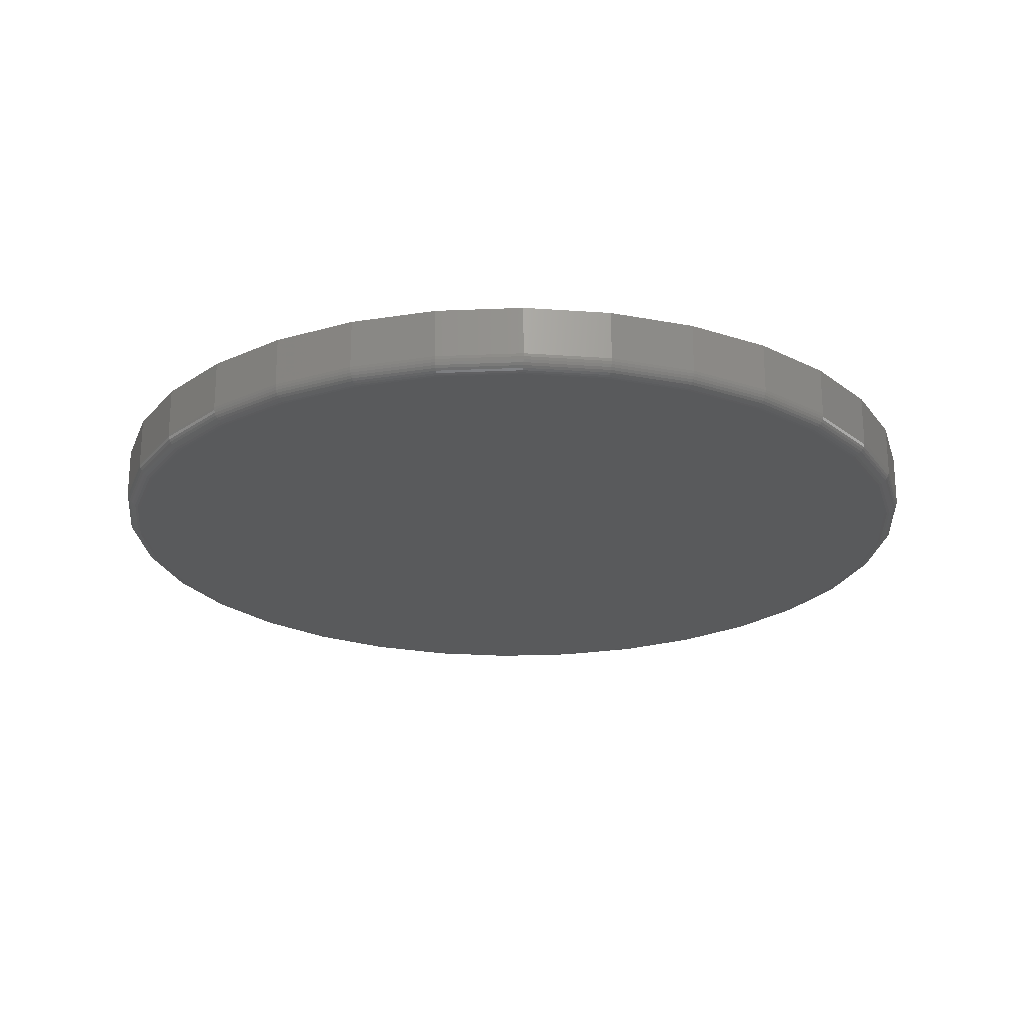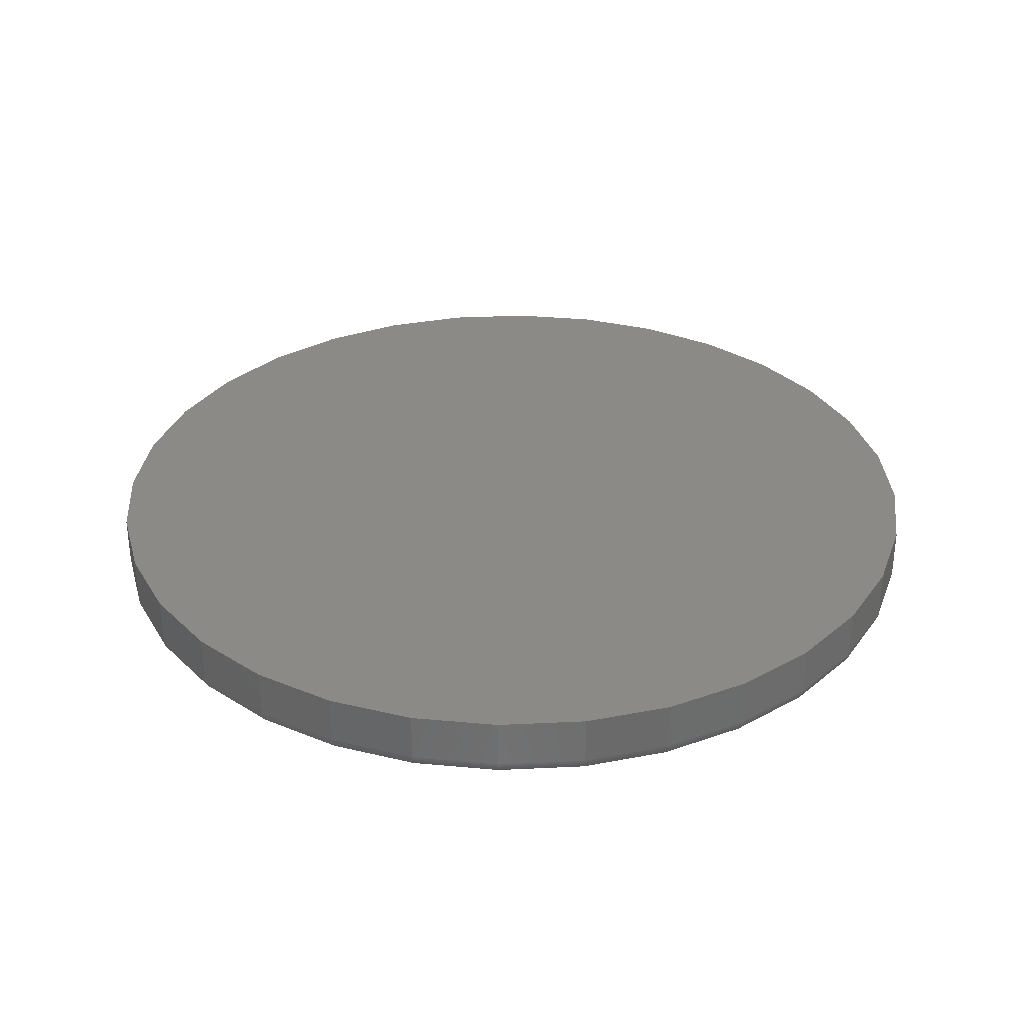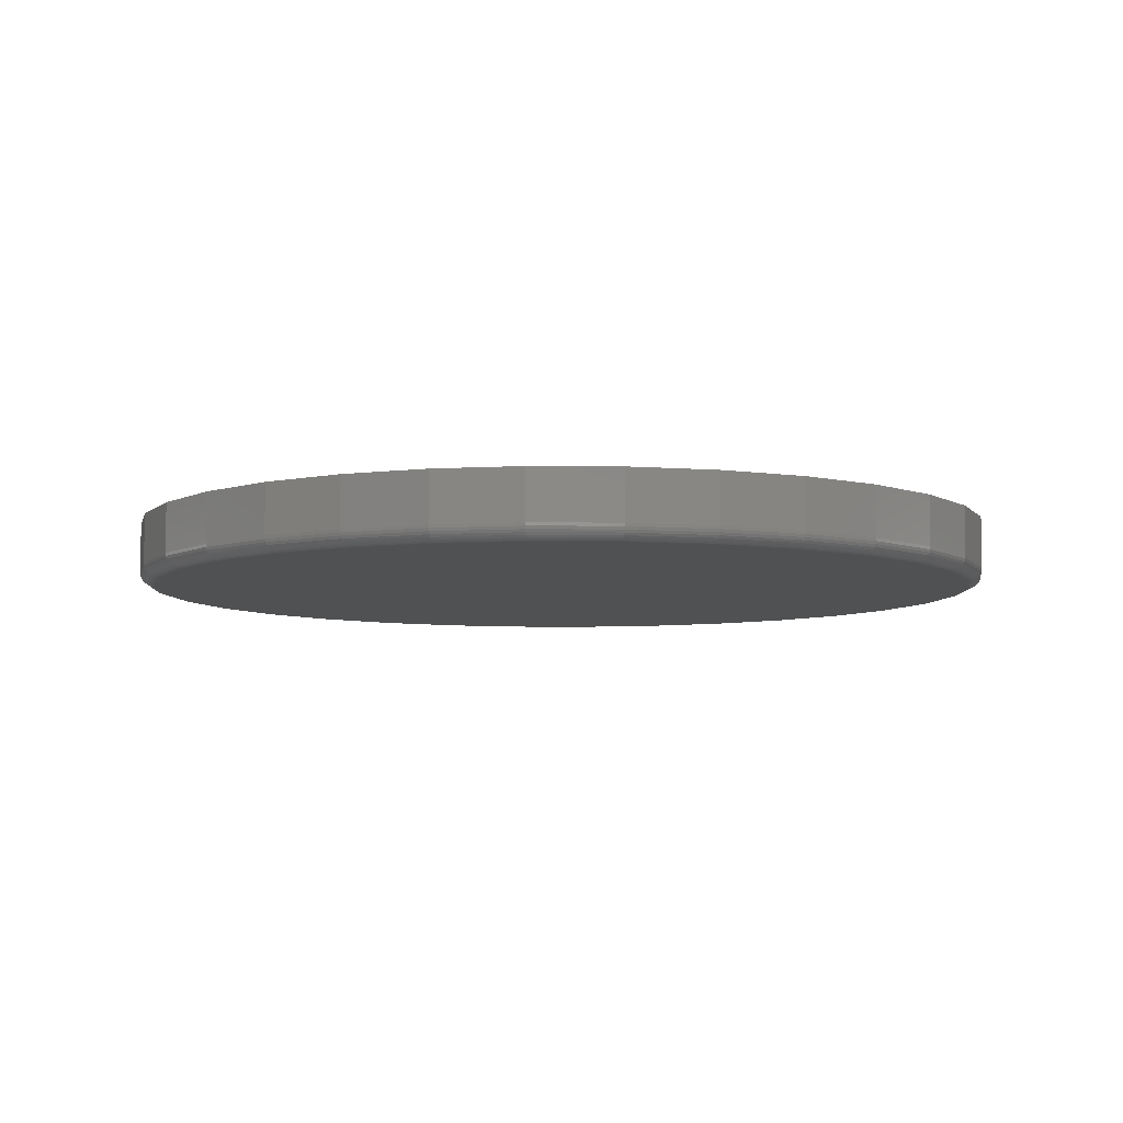
<metadata>
{"format":"stl","ext":"stl","renderer":"f3d","projection":"perspective","resolution":1024,"background":"white","views":[{"elev":-22.6,"azim":144.8,"up":"+Z"},{"elev":32.3,"azim":170.5,"up":"+Z"},{"elev":-6.7,"azim":-97.2,"up":"+Z"}]}
</metadata>
<code>
# stl→obj: 320 verts, 636 faces
v 0.007895 0.6713 0
v 0.1389 0.6584 0
v -0.1231 0.6584 0
v 0.007895 -0.6713 0
v -0.1231 -0.6584 0
v 0.1389 -0.6584 0
v -0.249 -0.6202 0
v 0.2648 -0.6202 0
v -0.3651 -0.5582 0
v 0.3808 -0.5582 0
v -0.4668 -0.4747 0
v 0.4826 -0.4747 0
v -0.5503 -0.373 0
v 0.5661 -0.373 0
v -0.6123 -0.2569 0
v 0.6281 -0.2569 0
v -0.6505 -0.131 0
v 0.6663 -0.131 0
v -0.6634 -5.404e-16 0
v 0.6792 -1.908e-16 0
v -0.6505 0.131 0
v 0.6663 0.131 0
v -0.6123 0.2569 0
v 0.6281 0.2569 0
v -0.5503 0.373 0
v 0.5661 0.373 0
v -0.4668 0.4747 0
v 0.4826 0.4747 0
v -0.3651 0.5582 0
v 0.3808 0.5582 0
v -0.249 0.6202 0
v 0.2648 0.6202 0
v 0.7026 -1.404e-15 0.02344
v 0.7026 0 0.1016
v 0.6893 -0.1355 0.02344
v 0.6893 -0.1355 0.1016
v 0.6497 -0.2659 0.02344
v 0.6497 -0.2659 0.1016
v 0.5855 -0.386 0.02344
v 0.5855 -0.386 0.1016
v 0.4991 -0.4913 0.02344
v 0.4991 -0.4913 0.1016
v 0.3939 -0.5777 0.02344
v 0.3939 -0.5777 0.1016
v 0.2738 -0.6419 0.02344
v 0.2738 -0.6419 0.1016
v 0.1434 -0.6814 0.02344
v 0.1434 -0.6814 0.1016
v 0.007895 -0.6947 0.02344
v 0.007895 -0.6947 0.1016
v -0.1276 -0.6814 0.02344
v -0.1276 -0.6814 0.1016
v -0.258 -0.6419 0.02344
v -0.258 -0.6419 0.1016
v -0.3781 -0.5777 0.02344
v -0.3781 -0.5777 0.1016
v -0.4834 -0.4913 0.02344
v -0.4834 -0.4913 0.1016
v -0.5698 -0.386 0.02344
v -0.5698 -0.386 0.1016
v -0.634 -0.2659 0.02344
v -0.634 -0.2659 0.1016
v -0.6735 -0.1355 0.02344
v -0.6735 -0.1355 0.1016
v -0.6868 3.936e-16 0.02344
v -0.6868 3.936e-16 0.1016
v -0.6735 0.1355 0.02344
v -0.6735 0.1355 0.1016
v -0.634 0.2659 0.02344
v -0.634 0.2659 0.1016
v -0.5698 0.386 0.02344
v -0.5698 0.386 0.1016
v -0.4834 0.4913 0.02344
v -0.4834 0.4913 0.1016
v -0.3781 0.5777 0.02344
v -0.3781 0.5777 0.1016
v -0.258 0.6419 0.02344
v -0.258 0.6419 0.1016
v -0.1276 0.6814 0.02344
v -0.1276 0.6814 0.1016
v 0.007895 0.6947 0.02344
v 0.007895 0.6947 0.1016
v 0.1434 0.6814 0.02344
v 0.1434 0.6814 0.1016
v 0.2738 0.6419 0.02344
v 0.2738 0.6419 0.1016
v 0.3939 0.5777 0.02344
v 0.3939 0.5777 0.1016
v 0.4991 0.4913 0.02344
v 0.4991 0.4913 0.1016
v 0.5855 0.386 0.02344
v 0.5855 0.386 0.1016
v 0.6497 0.2659 0.02344
v 0.6497 0.2659 0.1016
v 0.6893 0.1355 0.02344
v 0.6893 0.1355 0.1016
v -0.6864 -6.106e-16 0.01887
v -0.6731 0.1354 0.01887
v -0.6851 -6.661e-16 0.01447
v -0.6717 0.1352 0.01447
v -0.6829 -6.106e-16 0.01042
v -0.6696 0.1348 0.01042
v -0.68 -6.106e-16 0.006865
v -0.6668 0.1342 0.006865
v -0.6764 -6.106e-16 0.00395
v -0.6633 0.1335 0.00395
v -0.6724 -6.106e-16 0.001784
v -0.6593 0.1327 0.001784
v -0.668 -6.106e-16 0.0004503
v -0.655 0.1319 0.0004503
v 0.6888 0.1354 0.01887
v 0.7022 -4.996e-16 0.01887
v 0.6875 0.1352 0.01447
v 0.7008 -4.996e-16 0.01447
v 0.6854 0.1348 0.01042
v 0.6987 -4.996e-16 0.01042
v 0.6825 0.1342 0.006865
v 0.6958 -4.996e-16 0.006865
v 0.6791 0.1335 0.00395
v 0.6922 -4.441e-16 0.00395
v 0.6751 0.1327 0.001784
v 0.6882 -4.441e-16 0.001784
v 0.6708 0.1319 0.0004503
v 0.6838 -4.441e-16 0.0004503
v 0.6493 0.2657 0.01887
v 0.6481 0.2652 0.01447
v 0.6461 0.2644 0.01042
v 0.6434 0.2632 0.006865
v 0.6401 0.2619 0.00395
v 0.6364 0.2603 0.001784
v 0.6323 0.2586 0.0004503
v 0.5852 0.3857 0.01887
v 0.5841 0.385 0.01447
v 0.5823 0.3838 0.01042
v 0.5798 0.3822 0.006865
v 0.5769 0.3802 0.00395
v 0.5735 0.3779 0.001784
v 0.5699 0.3755 0.0004503
v 0.4988 0.4909 0.01887
v 0.4979 0.49 0.01447
v 0.4964 0.4885 0.01042
v 0.4943 0.4864 0.006865
v 0.4918 0.4839 0.00395
v 0.4889 0.481 0.001784
v 0.4858 0.4779 0.0004503
v 0.3936 0.5773 0.01887
v 0.3929 0.5762 0.01447
v 0.3917 0.5744 0.01042
v 0.3901 0.5719 0.006865
v 0.3881 0.569 0.00395
v 0.3858 0.5656 0.001784
v 0.3834 0.562 0.0004503
v 0.2736 0.6414 0.01887
v 0.2731 0.6402 0.01447
v 0.2722 0.6382 0.01042
v 0.2711 0.6355 0.006865
v 0.2698 0.6322 0.00395
v 0.2682 0.6285 0.001784
v 0.2665 0.6244 0.0004503
v 0.1433 0.6809 0.01887
v 0.1431 0.6796 0.01447
v 0.1427 0.6775 0.01042
v 0.1421 0.6747 0.006865
v 0.1414 0.6712 0.00395
v 0.1406 0.6672 0.001784
v 0.1398 0.6629 0.0004503
v 0.007895 0.6943 0.01887
v 0.007895 0.693 0.01447
v 0.007895 0.6908 0.01042
v 0.007895 0.6879 0.006865
v 0.007895 0.6843 0.00395
v 0.007895 0.6803 0.001784
v 0.007895 0.6759 0.0004503
v -0.1276 0.6809 0.01887
v -0.1273 0.6796 0.01447
v -0.1269 0.6775 0.01042
v -0.1263 0.6747 0.006865
v -0.1256 0.6712 0.00395
v -0.1248 0.6672 0.001784
v -0.124 0.6629 0.0004503
v -0.2578 0.6414 0.01887
v -0.2573 0.6402 0.01447
v -0.2565 0.6382 0.01042
v -0.2553 0.6355 0.006865
v -0.254 0.6322 0.00395
v -0.2524 0.6285 0.001784
v -0.2508 0.6244 0.0004503
v -0.3778 0.5773 0.01887
v -0.3771 0.5762 0.01447
v -0.3759 0.5744 0.01042
v -0.3743 0.5719 0.006865
v -0.3723 0.569 0.00395
v -0.37 0.5656 0.001784
v -0.3676 0.562 0.0004503
v -0.483 0.4909 0.01887
v -0.4821 0.49 0.01447
v -0.4806 0.4885 0.01042
v -0.4785 0.4864 0.006865
v -0.476 0.4839 0.00395
v -0.4731 0.481 0.001784
v -0.47 0.4779 0.0004503
v -0.5694 0.3857 0.01887
v -0.5683 0.385 0.01447
v -0.5665 0.3838 0.01042
v -0.5641 0.3822 0.006865
v -0.5611 0.3802 0.00395
v -0.5577 0.3779 0.001784
v -0.5541 0.3755 0.0004503
v -0.6335 0.2657 0.01887
v -0.6323 0.2652 0.01447
v -0.6303 0.2644 0.01042
v -0.6276 0.2632 0.006865
v -0.6243 0.2619 0.00395
v -0.6206 0.2603 0.001784
v -0.6165 0.2586 0.0004503
v 0.6888 -0.1354 0.01887
v 0.6875 -0.1352 0.01447
v 0.6854 -0.1348 0.01042
v 0.6825 -0.1342 0.006865
v 0.6791 -0.1335 0.00395
v 0.6751 -0.1327 0.001784
v 0.6708 -0.1319 0.0004503
v -0.6731 -0.1354 0.01887
v -0.6717 -0.1352 0.01447
v -0.6696 -0.1348 0.01042
v -0.6668 -0.1342 0.006865
v -0.6633 -0.1335 0.00395
v -0.6593 -0.1327 0.001784
v -0.655 -0.1319 0.0004503
v -0.6335 -0.2657 0.01887
v -0.6323 -0.2652 0.01447
v -0.6303 -0.2644 0.01042
v -0.6276 -0.2632 0.006865
v -0.6243 -0.2619 0.00395
v -0.6206 -0.2603 0.001784
v -0.6165 -0.2586 0.0004503
v -0.5694 -0.3857 0.01887
v -0.5683 -0.385 0.01447
v -0.5665 -0.3838 0.01042
v -0.5641 -0.3822 0.006865
v -0.5611 -0.3802 0.00395
v -0.5577 -0.3779 0.001784
v -0.5541 -0.3755 0.0004503
v -0.483 -0.4909 0.01887
v -0.4821 -0.49 0.01447
v -0.4806 -0.4885 0.01042
v -0.4785 -0.4864 0.006865
v -0.476 -0.4839 0.00395
v -0.4731 -0.481 0.001784
v -0.47 -0.4779 0.0004503
v -0.3778 -0.5773 0.01887
v -0.3771 -0.5762 0.01447
v -0.3759 -0.5744 0.01042
v -0.3743 -0.5719 0.006865
v -0.3723 -0.569 0.00395
v -0.37 -0.5656 0.001784
v -0.3676 -0.562 0.0004503
v -0.2578 -0.6414 0.01887
v -0.2573 -0.6402 0.01447
v -0.2565 -0.6382 0.01042
v -0.2553 -0.6355 0.006865
v -0.254 -0.6322 0.00395
v -0.2524 -0.6285 0.001784
v -0.2508 -0.6244 0.0004503
v -0.1276 -0.6809 0.01887
v -0.1273 -0.6796 0.01447
v -0.1269 -0.6775 0.01042
v -0.1263 -0.6747 0.006865
v -0.1256 -0.6712 0.00395
v -0.1248 -0.6672 0.001784
v -0.124 -0.6629 0.0004503
v 0.007895 -0.6943 0.01887
v 0.007895 -0.693 0.01447
v 0.007895 -0.6908 0.01042
v 0.007895 -0.6879 0.006865
v 0.007895 -0.6843 0.00395
v 0.007895 -0.6803 0.001784
v 0.007895 -0.6759 0.0004503
v 0.1433 -0.6809 0.01887
v 0.1431 -0.6796 0.01447
v 0.1427 -0.6775 0.01042
v 0.1421 -0.6747 0.006865
v 0.1414 -0.6712 0.00395
v 0.1406 -0.6672 0.001784
v 0.1398 -0.6629 0.0004503
v 0.2736 -0.6414 0.01887
v 0.2731 -0.6402 0.01447
v 0.2722 -0.6382 0.01042
v 0.2711 -0.6355 0.006865
v 0.2698 -0.6322 0.00395
v 0.2682 -0.6285 0.001784
v 0.2665 -0.6244 0.0004503
v 0.3936 -0.5773 0.01887
v 0.3929 -0.5762 0.01447
v 0.3917 -0.5744 0.01042
v 0.3901 -0.5719 0.006865
v 0.3881 -0.569 0.00395
v 0.3858 -0.5656 0.001784
v 0.3834 -0.562 0.0004503
v 0.4988 -0.4909 0.01887
v 0.4979 -0.49 0.01447
v 0.4964 -0.4885 0.01042
v 0.4943 -0.4864 0.006865
v 0.4918 -0.4839 0.00395
v 0.4889 -0.481 0.001784
v 0.4858 -0.4779 0.0004503
v 0.5852 -0.3857 0.01887
v 0.5841 -0.385 0.01447
v 0.5823 -0.3838 0.01042
v 0.5798 -0.3822 0.006865
v 0.5769 -0.3802 0.00395
v 0.5735 -0.3779 0.001784
v 0.5699 -0.3755 0.0004503
v 0.6493 -0.2657 0.01887
v 0.6481 -0.2652 0.01447
v 0.6461 -0.2644 0.01042
v 0.6434 -0.2632 0.006865
v 0.6401 -0.2619 0.00395
v 0.6364 -0.2603 0.001784
v 0.6323 -0.2586 0.0004503
f 1 2 3
f 4 5 6
f 6 5 7
f 6 7 8
f 8 7 9
f 8 9 10
f 10 9 11
f 10 11 12
f 12 11 13
f 12 13 14
f 14 13 15
f 14 15 16
f 16 15 17
f 16 17 18
f 18 17 19
f 18 19 20
f 20 19 21
f 20 21 22
f 22 21 23
f 22 23 24
f 24 23 25
f 24 25 26
f 26 25 27
f 26 27 28
f 28 27 29
f 28 29 30
f 30 29 31
f 30 31 32
f 32 31 3
f 32 3 2
f 33 34 35
f 35 34 36
f 35 36 37
f 37 36 38
f 37 38 39
f 39 38 40
f 39 40 41
f 41 40 42
f 41 42 43
f 43 42 44
f 43 44 45
f 45 44 46
f 45 46 47
f 47 46 48
f 47 48 49
f 49 48 50
f 49 50 51
f 51 50 52
f 51 52 53
f 53 52 54
f 53 54 55
f 55 54 56
f 55 56 57
f 57 56 58
f 57 58 59
f 59 58 60
f 59 60 61
f 61 60 62
f 61 62 63
f 63 62 64
f 63 64 65
f 65 64 66
f 65 66 67
f 67 66 68
f 67 68 69
f 69 68 70
f 69 70 71
f 71 70 72
f 71 72 73
f 73 72 74
f 73 74 75
f 75 74 76
f 75 76 77
f 77 76 78
f 77 78 79
f 79 78 80
f 79 80 81
f 81 80 82
f 81 82 83
f 83 82 84
f 83 84 85
f 85 84 86
f 85 86 87
f 87 86 88
f 87 88 89
f 89 88 90
f 89 90 91
f 91 90 92
f 91 92 93
f 93 92 94
f 93 94 95
f 95 94 96
f 95 96 33
f 33 96 34
f 65 67 97
f 97 67 98
f 97 98 99
f 99 98 100
f 99 100 101
f 101 100 102
f 101 102 103
f 103 102 104
f 103 104 105
f 105 104 106
f 105 106 107
f 107 106 108
f 107 108 109
f 109 108 110
f 109 110 19
f 19 110 21
f 95 33 111
f 111 33 112
f 111 112 113
f 113 112 114
f 113 114 115
f 115 114 116
f 115 116 117
f 117 116 118
f 117 118 119
f 119 118 120
f 119 120 121
f 121 120 122
f 121 122 123
f 123 122 124
f 123 124 22
f 22 124 20
f 93 95 125
f 125 95 111
f 125 111 126
f 126 111 113
f 126 113 127
f 127 113 115
f 127 115 128
f 128 115 117
f 128 117 129
f 129 117 119
f 129 119 130
f 130 119 121
f 130 121 131
f 131 121 123
f 131 123 24
f 24 123 22
f 91 93 132
f 132 93 125
f 132 125 133
f 133 125 126
f 133 126 134
f 134 126 127
f 134 127 135
f 135 127 128
f 135 128 136
f 136 128 129
f 136 129 137
f 137 129 130
f 137 130 138
f 138 130 131
f 138 131 26
f 26 131 24
f 89 91 139
f 139 91 132
f 139 132 140
f 140 132 133
f 140 133 141
f 141 133 134
f 141 134 142
f 142 134 135
f 142 135 143
f 143 135 136
f 143 136 144
f 144 136 137
f 144 137 145
f 145 137 138
f 145 138 28
f 28 138 26
f 87 89 146
f 146 89 139
f 146 139 147
f 147 139 140
f 147 140 148
f 148 140 141
f 148 141 149
f 149 141 142
f 149 142 150
f 150 142 143
f 150 143 151
f 151 143 144
f 151 144 152
f 152 144 145
f 152 145 30
f 30 145 28
f 85 87 153
f 153 87 146
f 153 146 154
f 154 146 147
f 154 147 155
f 155 147 148
f 155 148 156
f 156 148 149
f 156 149 157
f 157 149 150
f 157 150 158
f 158 150 151
f 158 151 159
f 159 151 152
f 159 152 32
f 32 152 30
f 83 85 160
f 160 85 153
f 160 153 161
f 161 153 154
f 161 154 162
f 162 154 155
f 162 155 163
f 163 155 156
f 163 156 164
f 164 156 157
f 164 157 165
f 165 157 158
f 165 158 166
f 166 158 159
f 166 159 2
f 2 159 32
f 81 83 167
f 167 83 160
f 167 160 168
f 168 160 161
f 168 161 169
f 169 161 162
f 169 162 170
f 170 162 163
f 170 163 171
f 171 163 164
f 171 164 172
f 172 164 165
f 172 165 173
f 173 165 166
f 173 166 1
f 1 166 2
f 79 81 174
f 174 81 167
f 174 167 175
f 175 167 168
f 175 168 176
f 176 168 169
f 176 169 177
f 177 169 170
f 177 170 178
f 178 170 171
f 178 171 179
f 179 171 172
f 179 172 180
f 180 172 173
f 180 173 3
f 3 173 1
f 77 79 181
f 181 79 174
f 181 174 182
f 182 174 175
f 182 175 183
f 183 175 176
f 183 176 184
f 184 176 177
f 184 177 185
f 185 177 178
f 185 178 186
f 186 178 179
f 186 179 187
f 187 179 180
f 187 180 31
f 31 180 3
f 75 77 188
f 188 77 181
f 188 181 189
f 189 181 182
f 189 182 190
f 190 182 183
f 190 183 191
f 191 183 184
f 191 184 192
f 192 184 185
f 192 185 193
f 193 185 186
f 193 186 194
f 194 186 187
f 194 187 29
f 29 187 31
f 73 75 195
f 195 75 188
f 195 188 196
f 196 188 189
f 196 189 197
f 197 189 190
f 197 190 198
f 198 190 191
f 198 191 199
f 199 191 192
f 199 192 200
f 200 192 193
f 200 193 201
f 201 193 194
f 201 194 27
f 27 194 29
f 71 73 202
f 202 73 195
f 202 195 203
f 203 195 196
f 203 196 204
f 204 196 197
f 204 197 205
f 205 197 198
f 205 198 206
f 206 198 199
f 206 199 207
f 207 199 200
f 207 200 208
f 208 200 201
f 208 201 25
f 25 201 27
f 69 71 209
f 209 71 202
f 209 202 210
f 210 202 203
f 210 203 211
f 211 203 204
f 211 204 212
f 212 204 205
f 212 205 213
f 213 205 206
f 213 206 214
f 214 206 207
f 214 207 215
f 215 207 208
f 215 208 23
f 23 208 25
f 67 69 98
f 98 69 209
f 98 209 100
f 100 209 210
f 100 210 102
f 102 210 211
f 102 211 104
f 104 211 212
f 104 212 106
f 106 212 213
f 106 213 108
f 108 213 214
f 108 214 110
f 110 214 215
f 110 215 21
f 21 215 23
f 33 35 112
f 112 35 216
f 112 216 114
f 114 216 217
f 114 217 116
f 116 217 218
f 116 218 118
f 118 218 219
f 118 219 120
f 120 219 220
f 120 220 122
f 122 220 221
f 122 221 124
f 124 221 222
f 124 222 20
f 20 222 18
f 63 65 223
f 223 65 97
f 223 97 224
f 224 97 99
f 224 99 225
f 225 99 101
f 225 101 226
f 226 101 103
f 226 103 227
f 227 103 105
f 227 105 228
f 228 105 107
f 228 107 229
f 229 107 109
f 229 109 17
f 17 109 19
f 61 63 230
f 230 63 223
f 230 223 231
f 231 223 224
f 231 224 232
f 232 224 225
f 232 225 233
f 233 225 226
f 233 226 234
f 234 226 227
f 234 227 235
f 235 227 228
f 235 228 236
f 236 228 229
f 236 229 15
f 15 229 17
f 59 61 237
f 237 61 230
f 237 230 238
f 238 230 231
f 238 231 239
f 239 231 232
f 239 232 240
f 240 232 233
f 240 233 241
f 241 233 234
f 241 234 242
f 242 234 235
f 242 235 243
f 243 235 236
f 243 236 13
f 13 236 15
f 57 59 244
f 244 59 237
f 244 237 245
f 245 237 238
f 245 238 246
f 246 238 239
f 246 239 247
f 247 239 240
f 247 240 248
f 248 240 241
f 248 241 249
f 249 241 242
f 249 242 250
f 250 242 243
f 250 243 11
f 11 243 13
f 55 57 251
f 251 57 244
f 251 244 252
f 252 244 245
f 252 245 253
f 253 245 246
f 253 246 254
f 254 246 247
f 254 247 255
f 255 247 248
f 255 248 256
f 256 248 249
f 256 249 257
f 257 249 250
f 257 250 9
f 9 250 11
f 53 55 258
f 258 55 251
f 258 251 259
f 259 251 252
f 259 252 260
f 260 252 253
f 260 253 261
f 261 253 254
f 261 254 262
f 262 254 255
f 262 255 263
f 263 255 256
f 263 256 264
f 264 256 257
f 264 257 7
f 7 257 9
f 51 53 265
f 265 53 258
f 265 258 266
f 266 258 259
f 266 259 267
f 267 259 260
f 267 260 268
f 268 260 261
f 268 261 269
f 269 261 262
f 269 262 270
f 270 262 263
f 270 263 271
f 271 263 264
f 271 264 5
f 5 264 7
f 49 51 272
f 272 51 265
f 272 265 273
f 273 265 266
f 273 266 274
f 274 266 267
f 274 267 275
f 275 267 268
f 275 268 276
f 276 268 269
f 276 269 277
f 277 269 270
f 277 270 278
f 278 270 271
f 278 271 4
f 4 271 5
f 47 49 279
f 279 49 272
f 279 272 280
f 280 272 273
f 280 273 281
f 281 273 274
f 281 274 282
f 282 274 275
f 282 275 283
f 283 275 276
f 283 276 284
f 284 276 277
f 284 277 285
f 285 277 278
f 285 278 6
f 6 278 4
f 45 47 286
f 286 47 279
f 286 279 287
f 287 279 280
f 287 280 288
f 288 280 281
f 288 281 289
f 289 281 282
f 289 282 290
f 290 282 283
f 290 283 291
f 291 283 284
f 291 284 292
f 292 284 285
f 292 285 8
f 8 285 6
f 43 45 293
f 293 45 286
f 293 286 294
f 294 286 287
f 294 287 295
f 295 287 288
f 295 288 296
f 296 288 289
f 296 289 297
f 297 289 290
f 297 290 298
f 298 290 291
f 298 291 299
f 299 291 292
f 299 292 10
f 10 292 8
f 41 43 300
f 300 43 293
f 300 293 301
f 301 293 294
f 301 294 302
f 302 294 295
f 302 295 303
f 303 295 296
f 303 296 304
f 304 296 297
f 304 297 305
f 305 297 298
f 305 298 306
f 306 298 299
f 306 299 12
f 12 299 10
f 39 41 307
f 307 41 300
f 307 300 308
f 308 300 301
f 308 301 309
f 309 301 302
f 309 302 310
f 310 302 303
f 310 303 311
f 311 303 304
f 311 304 312
f 312 304 305
f 312 305 313
f 313 305 306
f 313 306 14
f 14 306 12
f 37 39 314
f 314 39 307
f 314 307 315
f 315 307 308
f 315 308 316
f 316 308 309
f 316 309 317
f 317 309 310
f 317 310 318
f 318 310 311
f 318 311 319
f 319 311 312
f 319 312 320
f 320 312 313
f 320 313 16
f 16 313 14
f 35 37 216
f 216 37 314
f 216 314 217
f 217 314 315
f 217 315 218
f 218 315 316
f 218 316 219
f 219 316 317
f 219 317 220
f 220 317 318
f 220 318 221
f 221 318 319
f 221 319 222
f 222 319 320
f 222 320 18
f 18 320 16
f 80 84 82
f 84 80 86
f 86 80 78
f 86 78 88
f 88 78 76
f 88 76 90
f 90 76 74
f 90 74 92
f 92 74 72
f 92 72 94
f 94 72 70
f 94 70 96
f 96 70 68
f 96 68 34
f 34 68 66
f 34 66 36
f 36 66 64
f 36 64 38
f 38 64 62
f 38 62 40
f 40 62 60
f 40 60 42
f 42 60 58
f 42 58 44
f 44 58 56
f 44 56 46
f 46 56 54
f 46 54 48
f 48 54 52
f 48 52 50

</code>
